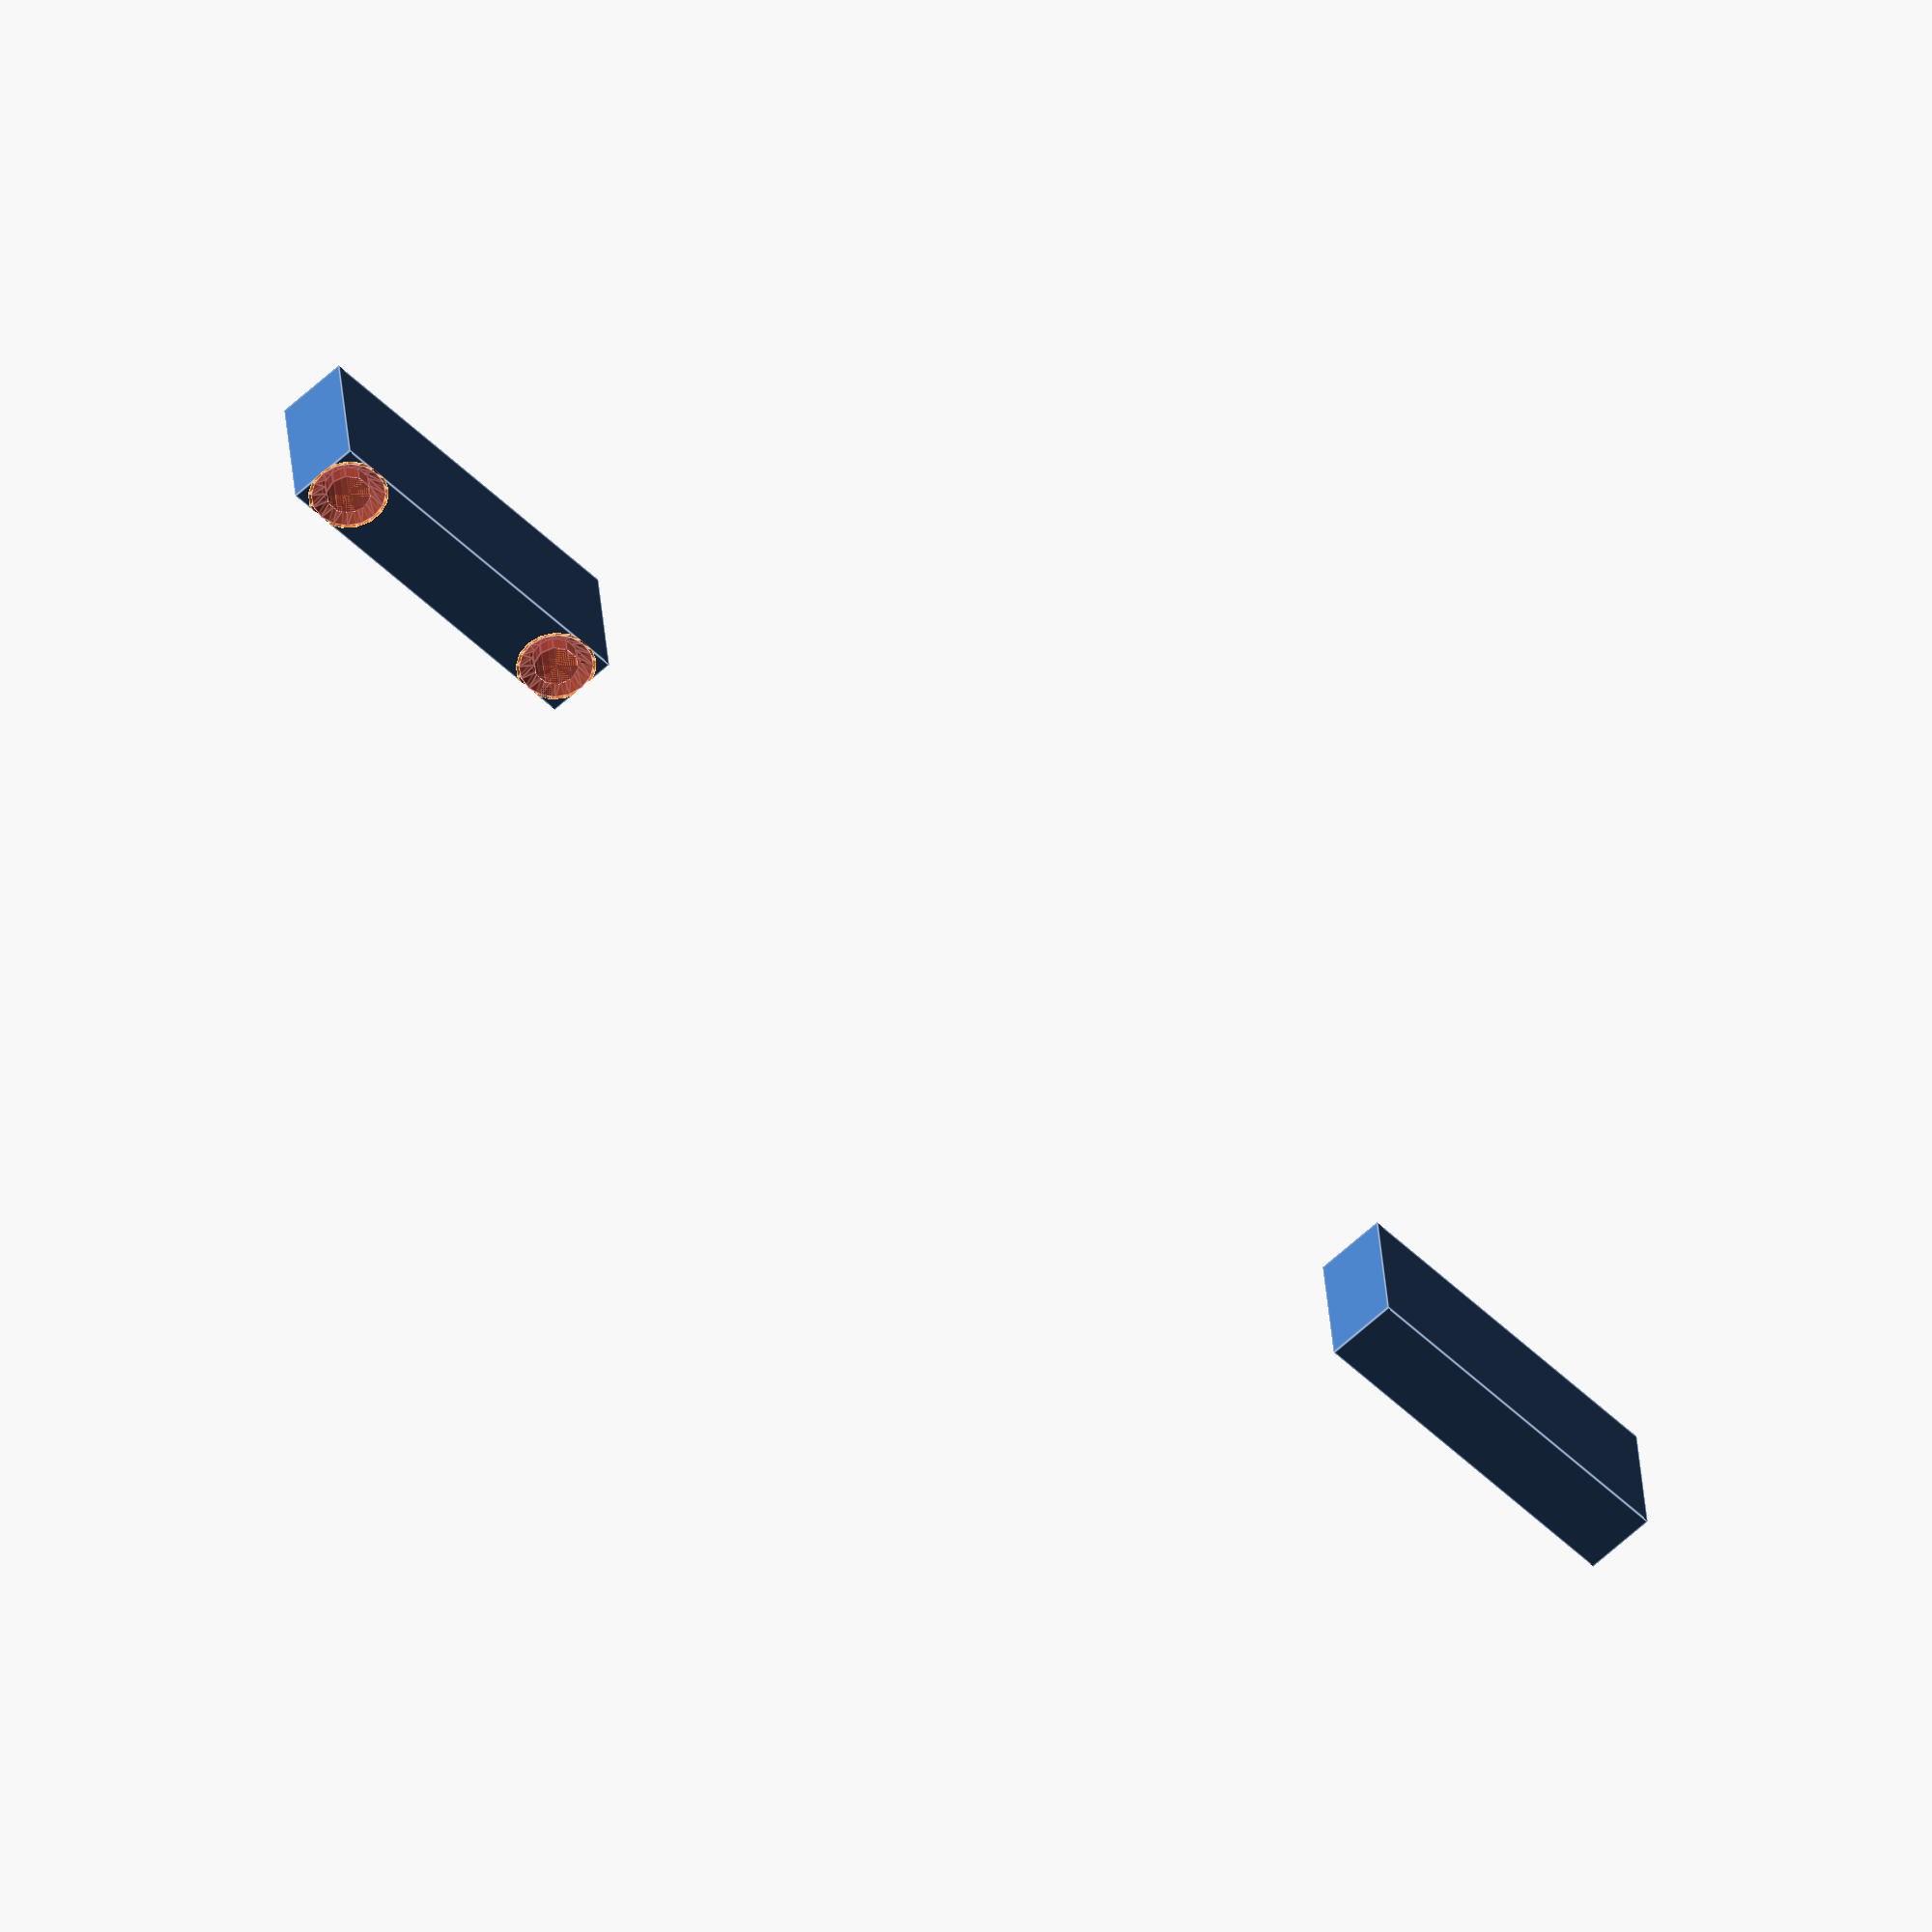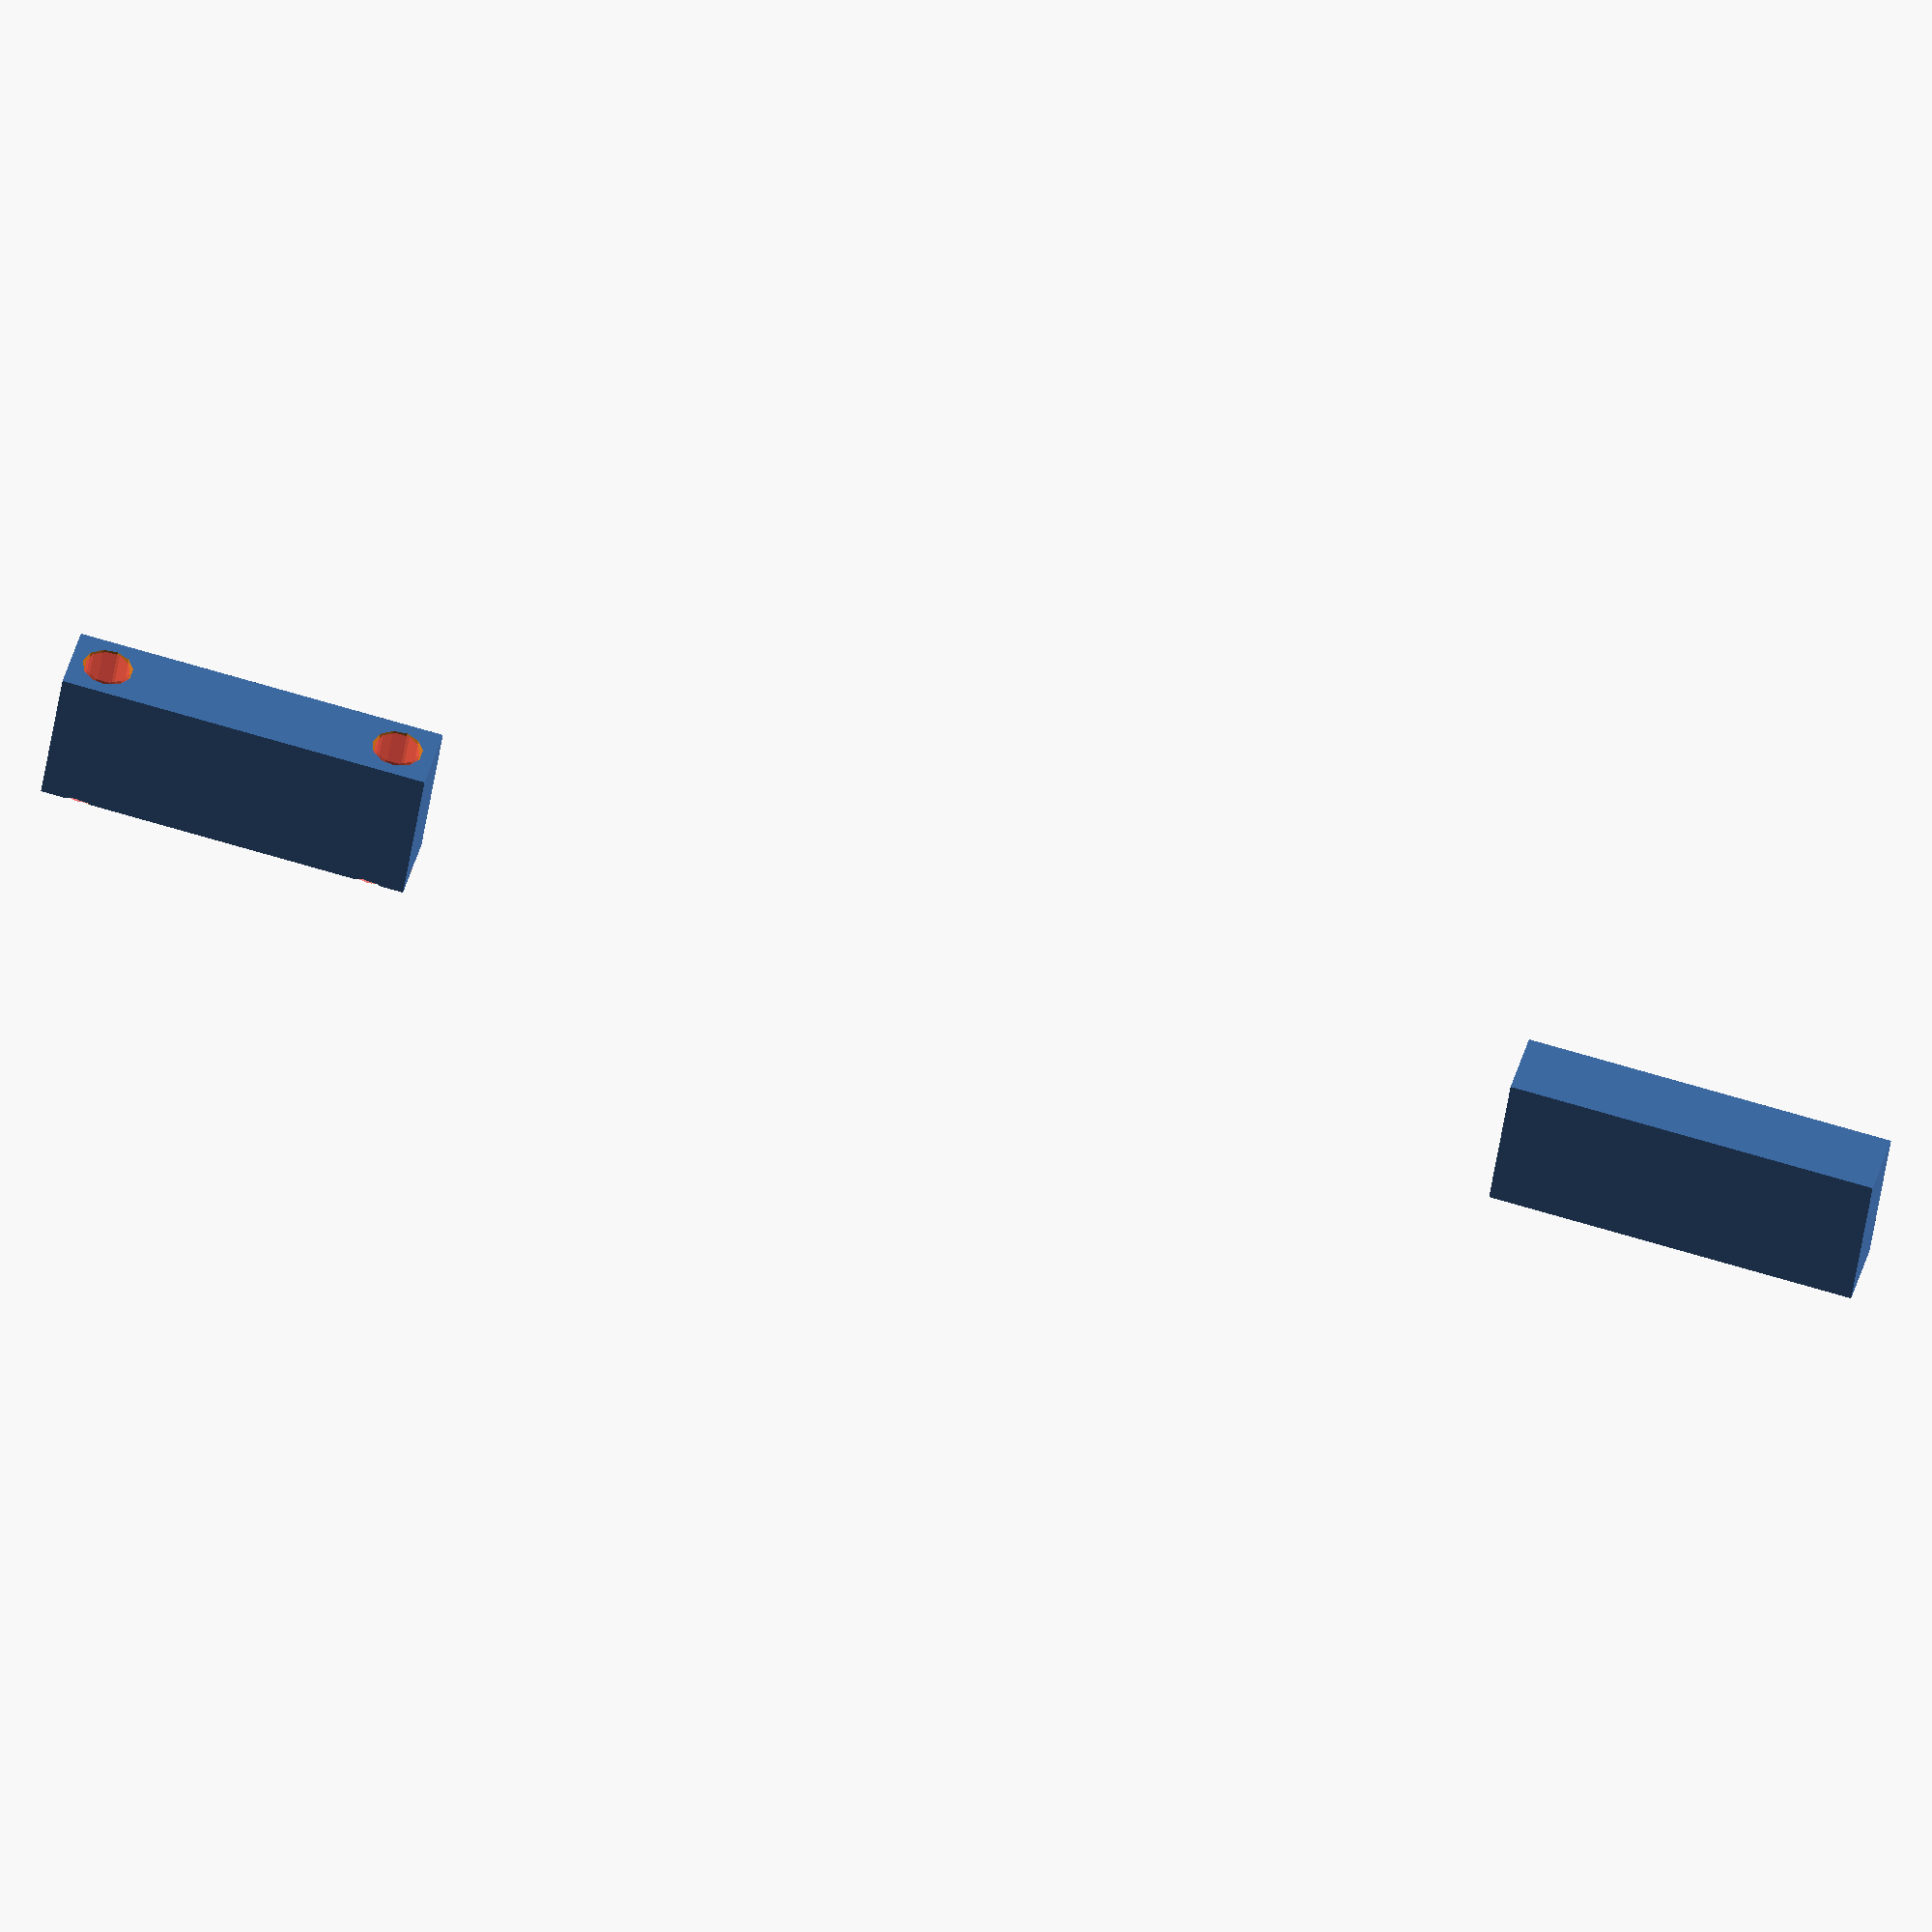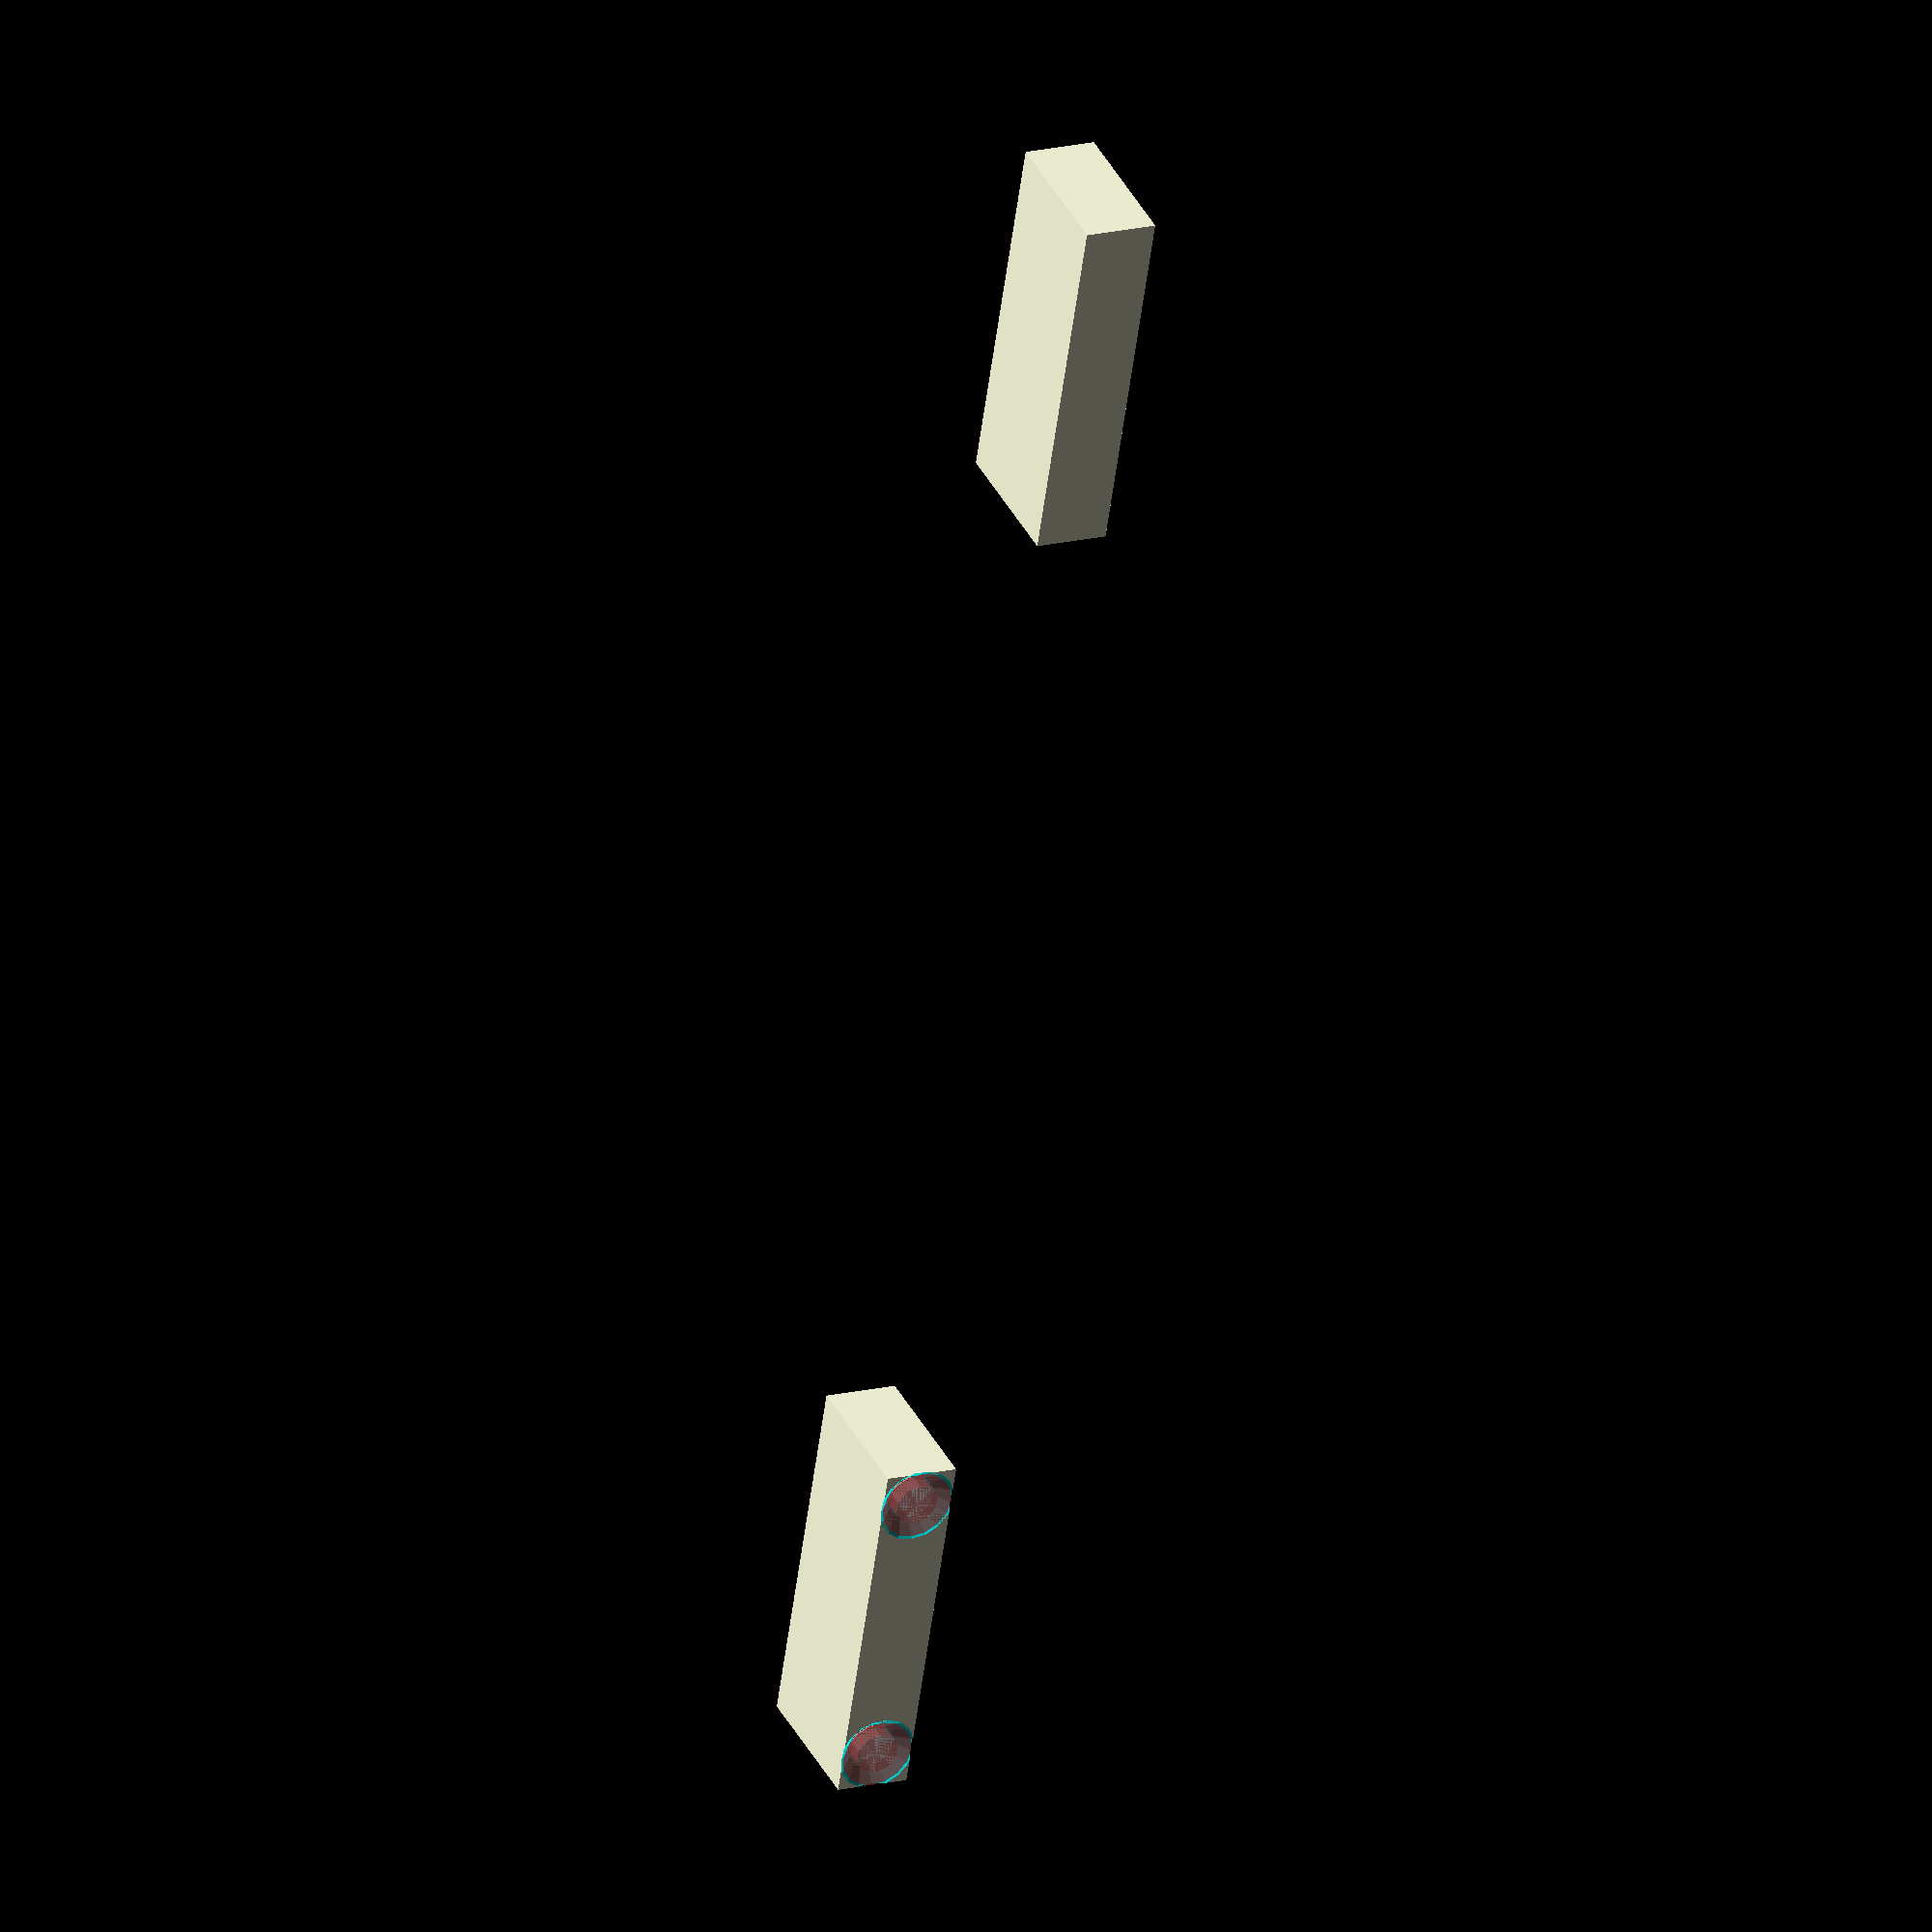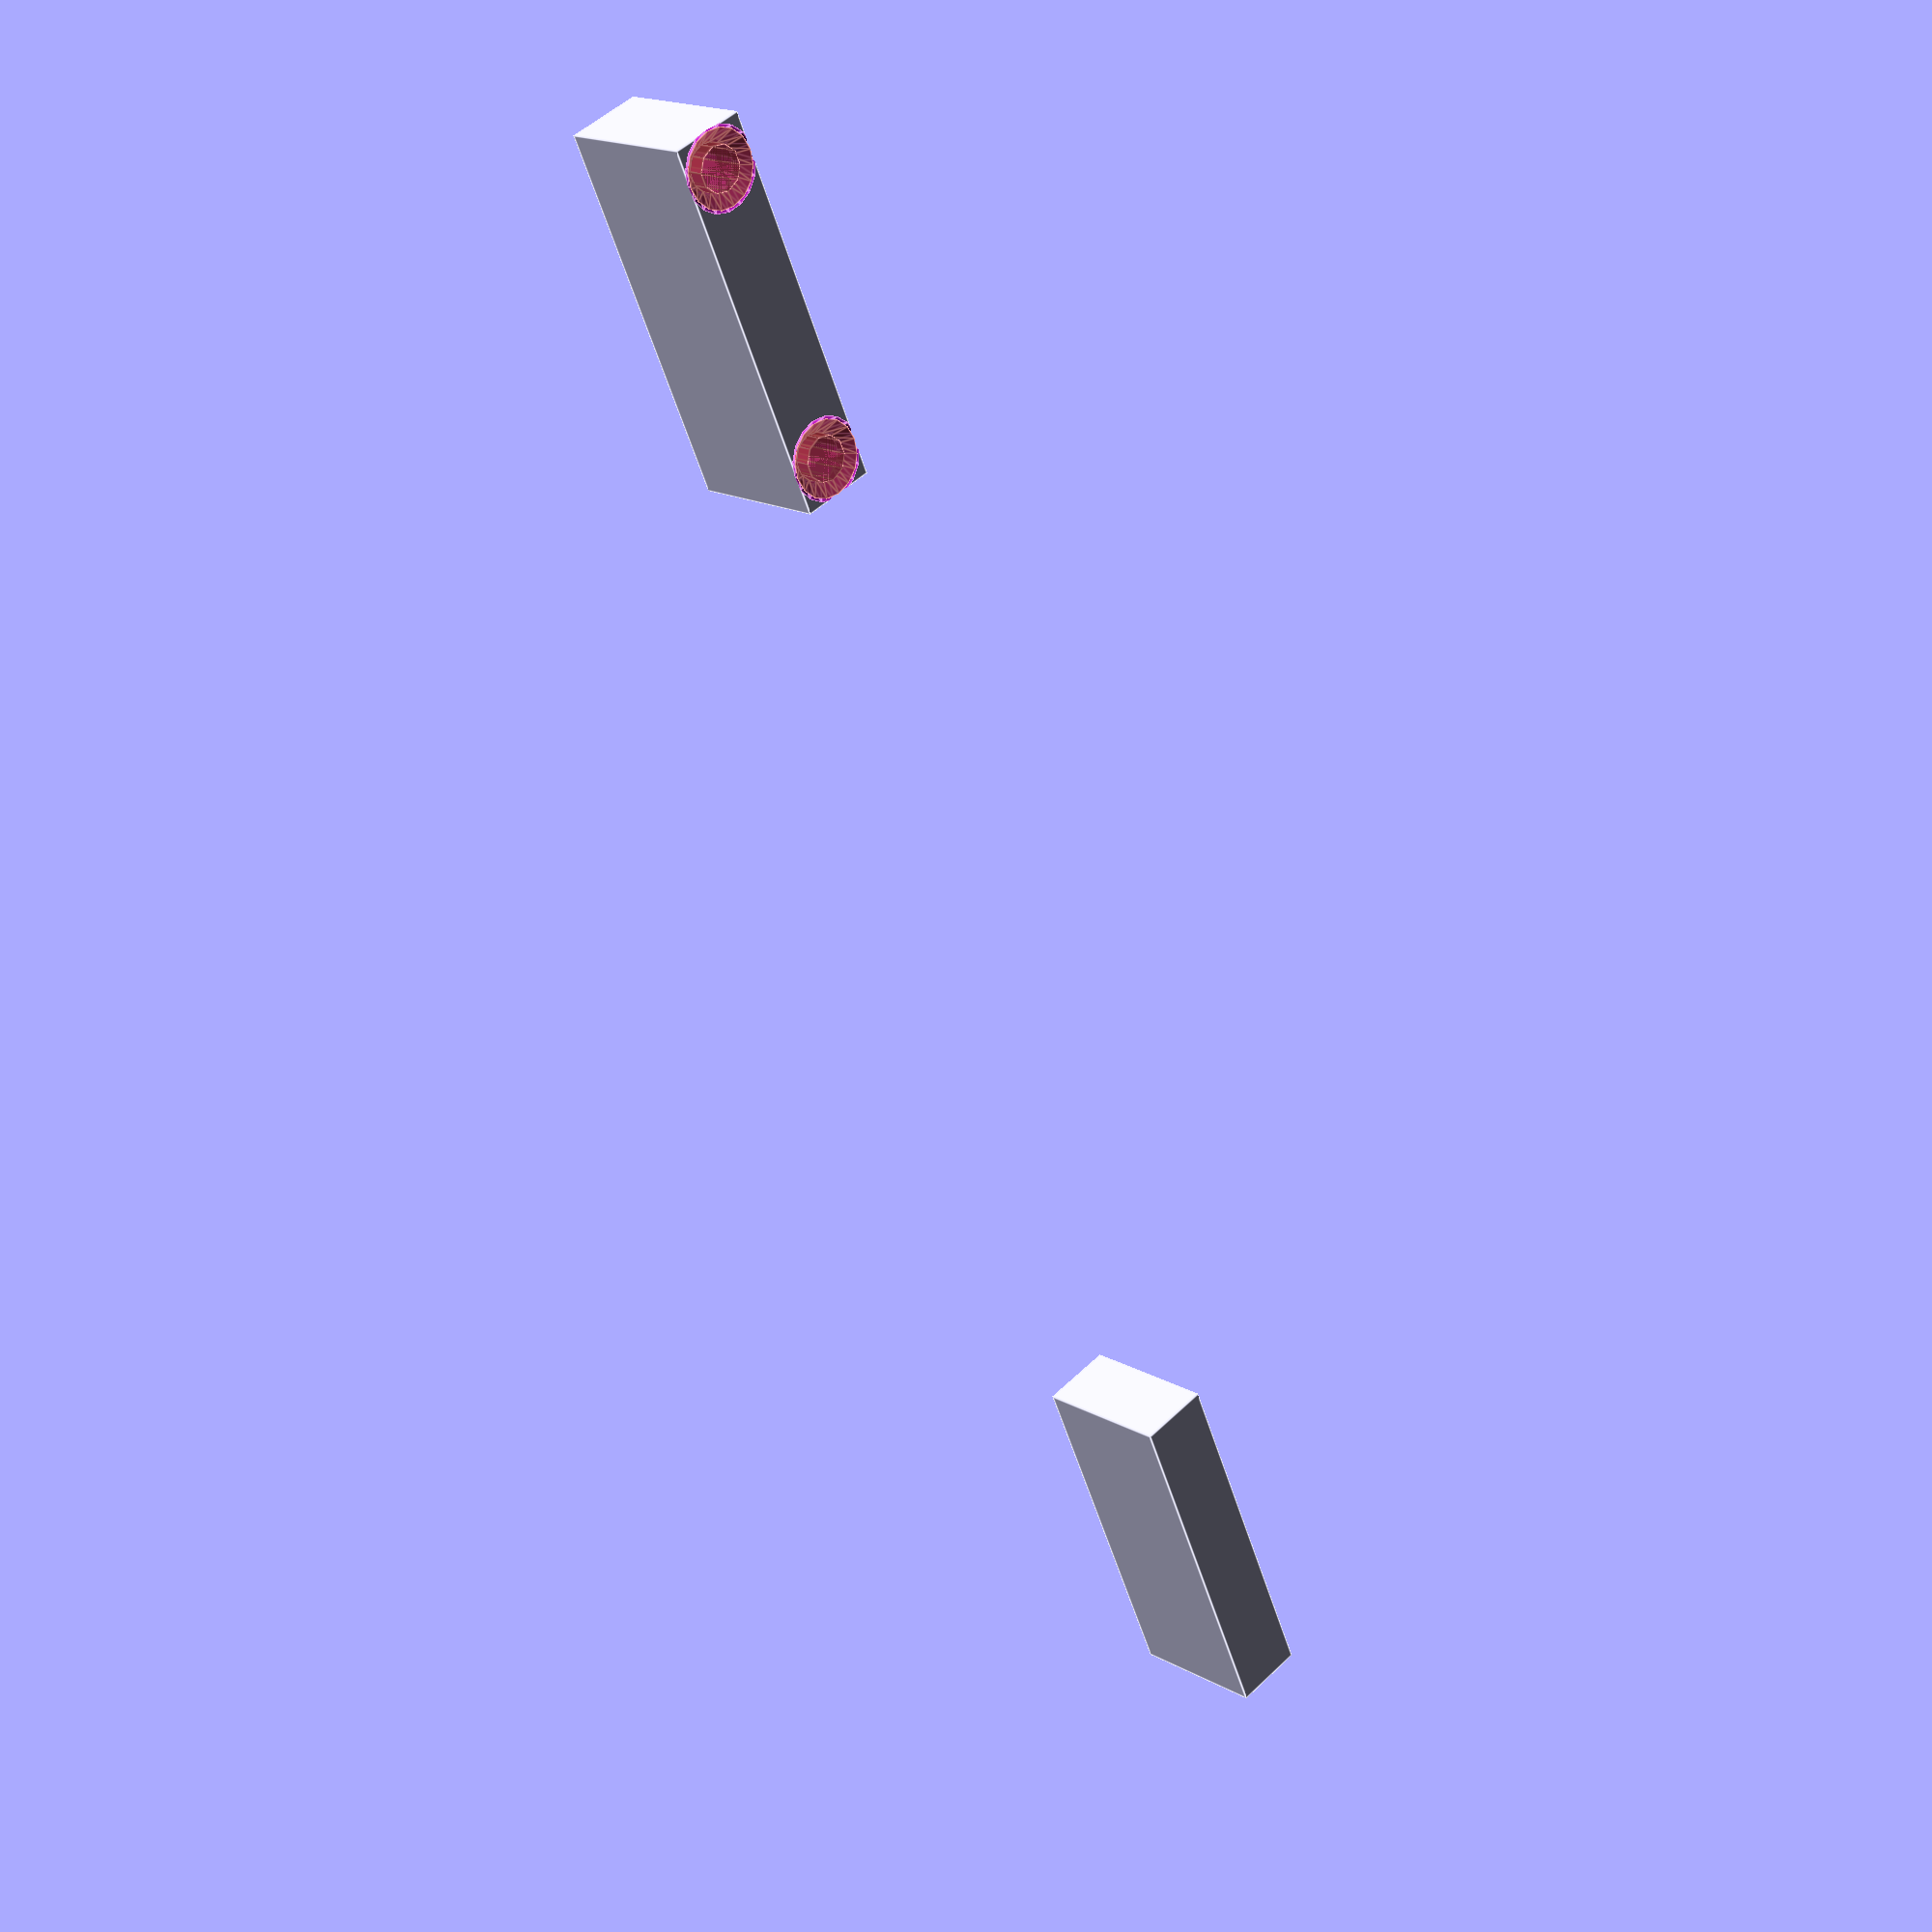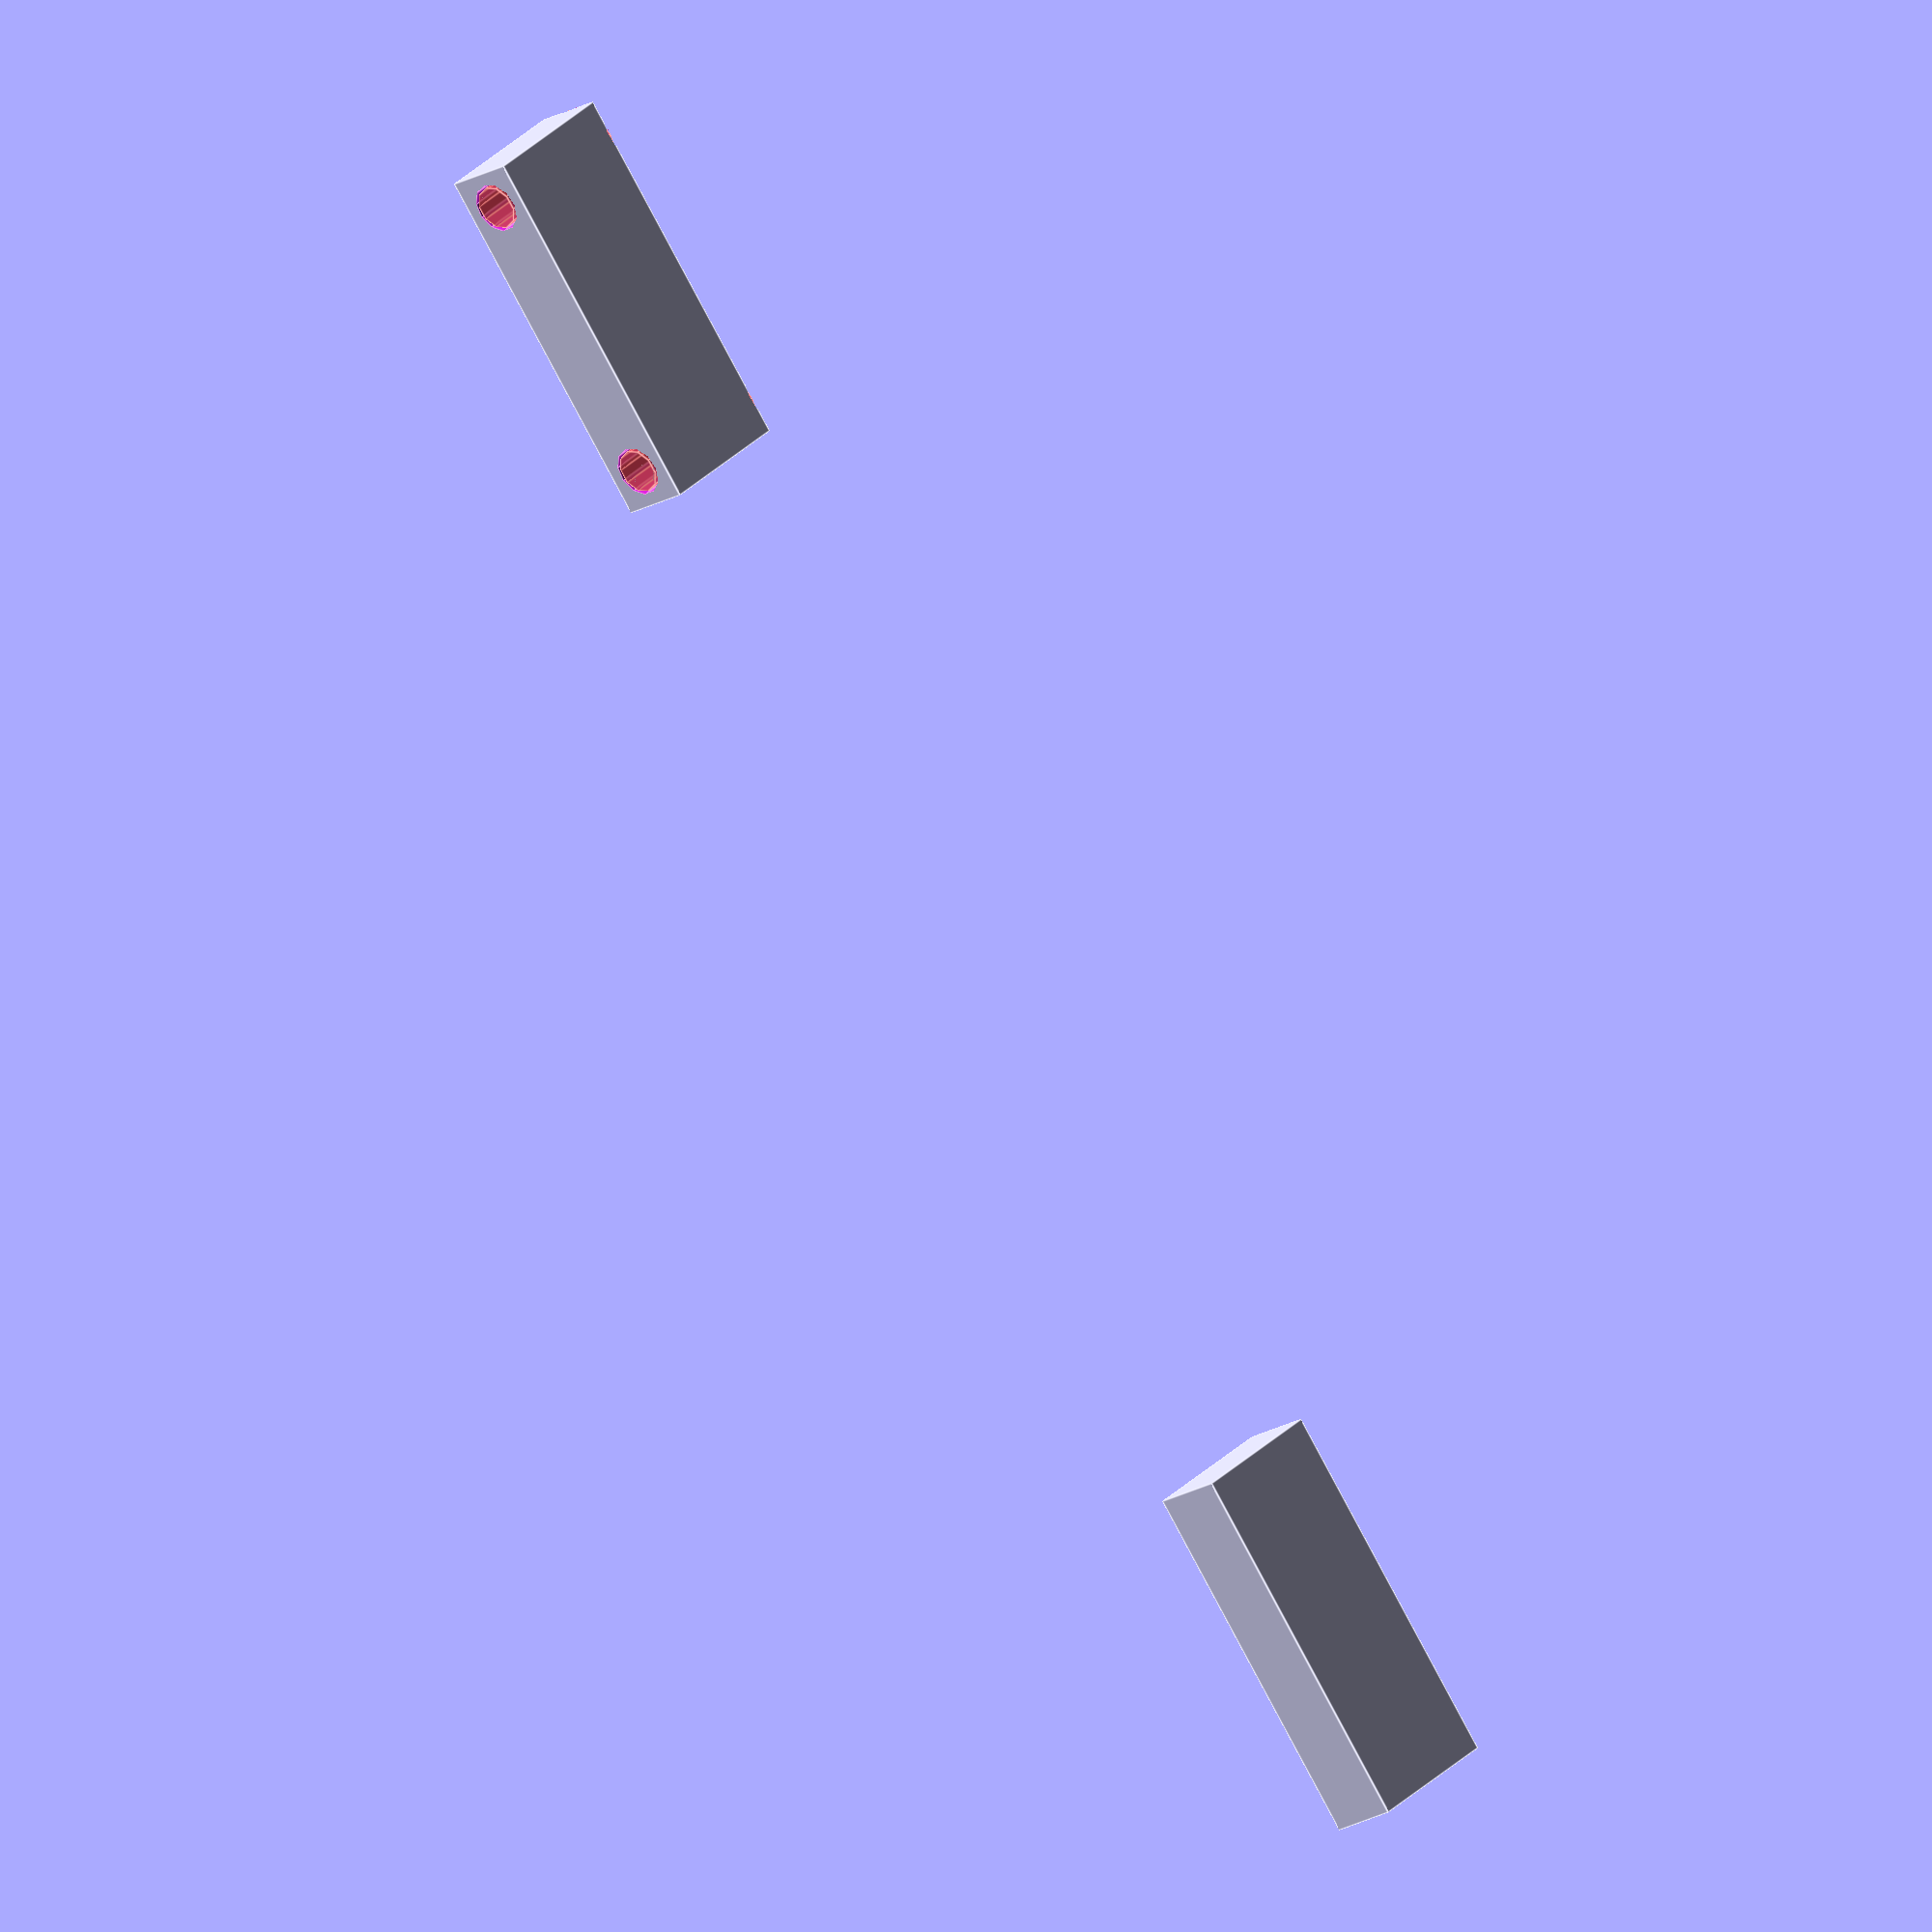
<openscad>
/* [Parts] */
//
Shelf_height = 18; // [0.1:0.1:50]

// Thickness of the wall mount (at least the distance between a shelf and a wall)
Wall_mount_thickness = 30; // [10:0.1:200]

// Angle between a wall and the bottom of the wall mount (degrees)
Wall_mount_angle = 45; // [20:0.1:90]

// Base value for the thickness of model's walls
Base_thickness = 0.4; // [0.1:0.05:5]

// Size of nothes helping the sliding part to stay parallel to a wall
Notch_size = 10; // [0.1:0.1:50]


/* [Wall mount screws] */
// Should the custom diameter of screw for the wall mount be used
Use_custom_wall_mount_screw = false;

// Type of a screw used for mounting the wall mount (ignored if custom is selected)
Wall_mount_screw = 3; // [3:M3, 4:M4, 5:M5, 6:M6, 7:M7, 8:M8, 9:M9, 10:M10]

// Diameter of a screw used to mount the wall mount (used if custom is selected)
Custom_wall_mount_screw = 3; // [1:0.25:20]

// Shape of a hole that will host the wall mount's screw head
Wall_mount_screw_head_hole = "counterbore"; // [countersink, counterbore]

// Major diameter of wall mount's screw head
Wall_mount_screw_head_major = 6; // [2:0.25:40]

// Angle of countersink hole for wall mount's screw head (degrees)
Wall_mount_screw_head_angle = 90; // [30:1:150]

// Height of counterbore hole for wall mount's screw head
Wall_mount_screw_head_height = 4; // [2:0.25:40]


/* [Sliding part screws] */
// Should the custom diameter of screw for the sliding part be used
Use_custom_slider_screw = false;

// Type of a screw used for mounting the sliding part (ignored if custom is selected)
Slider_screw = 3; // [3:M3, 4:M4, 5:M5, 6:M6, 7:M7, 8:M8, 9:M9, 10:M10]

// Diameter of a screw used to mount the sliding part (used if custom is selected)
Custom_slider_screw = 3; // [1:0.25:20]

// Should there be a space made for screw head, nut or both on the top of the wall mount
Slider_make_top_holes = "screw"; // [screw:screw head, nut, both]

// Should there be a space made for screw head, nut or both on the bottom of the wall mount
Slider_make_bottom_holes = "screw"; // [screw:screw head, nut, both]

// Shape of a hole that will host the sliding part's screw head
Slider_screw_head_hole = "counterbore"; // [countersink, counterbore]

// Major diameter of the sliding part's screw head
Slider_screw_head_major = 6; // [2:0.25:40]

// Angle of countersink hole for the sliding part's screw head (degrees)
Slider_screw_head_angle = 90; // [30:1:150]

// Height of counterbore hole for sliding part's screw head
Slider_screw_head_height = 4; // [2:0.25:40]

// Type/shape of a nut used for the sliding part
Slider_nut_type = "hexagonal"; // [square, hexagonal]

// Size of a nut used for the sliding part - side for square, side-to-side for hex
Slider_nut_size = 6; // [2:0.25:40]


/* [Shelf screws] */
// Should the custom diameter of screw for the shelf be used
Use_custom_shelf_screw = false;

// Spacing of shelf screws, center-to-center
Shelf_screws_spacing = 7; // [2:0.1:100]

// Type of a screw used for mounting the shelf (ignored if custom is selected)
Shelf_screw = 3; // [3:M3, 4:M4, 5:M5, 6:M6, 7:M7, 8:M8, 9:M9, 10:M10]

// Diameter of a screw used to mount the shelf (used if custom is selected)
Custom_shelf_screw = 3; // [1:0.25:20]

// Should there be a space made for screw head, nut or both in the sliding part
Shelf_make_holes = "screw"; // [screw:screw head, nut, both]

// Shape of a hole that will host the shelf's screw head
Shelf_screw_head_hole = "counterbore"; // [countersink, counterbore]

// Major diameter of the shelf's screw head
Shelf_screw_head_major = 6; // [2:0.25:40]

// Angle of countersink hole for the shelf's screw head (degrees)
Shelf_screw_head_angle = 90; // [30:1:150]

// Height of counterbore hole for shelf's screw head
Shelf_screw_head_height = 4; // [2:0.25:40]

// Type/shape of a nut used for the shelf
Shelf_nut_type = "hexagonal"; // [square, hexagonal]

// Size of a nut used for the shelf - side for square, side-to-side for hex
Shelf_nut_size = 6; // [2:0.25:40]


/* [3D printing] */
// Additional clearance for printing, set this to a value that enables easy movement of parts, but not too loose
Clearance = 0.2; // [0:0.01:1]


/* [Render options] */
// Should the part mounted to a wall be rendered
Render_wall_mount = true;

// Should the part holding the shelf be rendered
Render_shelf_mount = true;

// Minimum angle for a fragment for full render ($fa value when $preview is false)
Minimum_angle = 0.6; // [0.01:0.01:45]

// Minimum size for a fragment for full render ($fs value when $preview is false)
Minimum_size = 0.1; // [0.01:0.01:10]


/* [Hidden] */


// Calculate and set values for later use
$fa = $preview ? 6 : Minimum_angle;
$fs = $preview ? 1 : Minimum_size;
wall_mount_screw_size = Use_custom_wall_mount_screw ? Custom_wall_mount_screw : Wall_mount_screw;
slider_screw_size = Use_custom_slider_screw ? Custom_slider_screw : Slider_screw;
shelf_screw_size = Use_custom_shelf_screw ? Custom_shelf_screw : Shelf_screw;

// Functions
function isCountersink(type) = type == "countersink";

function screwHeadHeight(type, minor, major, height, angle) = isCountersink(type) ? (major - minor) / (2 * tan(angle / 2)) : height;

// Modules
module screwHead(type, minor, major, height, angle) {
    let (calculated_height = screwHeadHeight(type, minor, major, height, angle)) {
        translate([0, 0, -calculated_height / 2]) cylinder(h = calculated_height, d1 = (isCountersink(type) ? minor : major), d2 = major, center = true);
    }
}

module screw(length, type, minor, major, height, angle, with_tolerances=true) {
    union() {
        cylinder(h = length + 0.01, d = minor + (with_tolerances ? 2 * Clearance : 0), center = true);
        translate([0, 0, (length + 0.01) / 2]) screwHead(type, minor + (with_tolerances ? Clearance * 2 : 0), major + (with_tolerances ? Clearance * 2 : 0), height + (with_tolerances ? Clearance : 0), angle);
    }
}

module slider(with_tolerances=false) {
    cube([25, 5, 10], center = true);
}

// Sliding part
if (Render_shelf_mount) {
    translate([-50, 0, 0]) {
        slider(true);
    }
}

// Wall mount
if (Render_wall_mount) {
    let (screw_spacing = 20) {
        translate([50, 0, 0]) {
            difference() {
                slider();
                translate([screw_spacing / 2, 0, 0]) screw(10, "countersink", 3, 5, 5, 90);
                translate([-screw_spacing / 2, 0, 0]) screw(10, "countersink", 3, 5, 5, 90);
            }
            if ($preview) {
                translate([screw_spacing / 2, 0, 0]) #screw(10, "countersink", 3, 5, 5, 90, false);
                translate([-screw_spacing / 2, 0, 0]) #screw(10, "countersink", 3, 5, 5, 90, false);
            }
        }
    }
}

</openscad>
<views>
elev=145.4 azim=46.4 roll=184.2 proj=o view=edges
elev=47.5 azim=345.7 roll=171.8 proj=o view=solid
elev=322.8 azim=98.3 roll=336.0 proj=o view=solid
elev=163.3 azim=66.6 roll=221.6 proj=p view=edges
elev=327.9 azim=305.7 roll=216.5 proj=o view=edges
</views>
